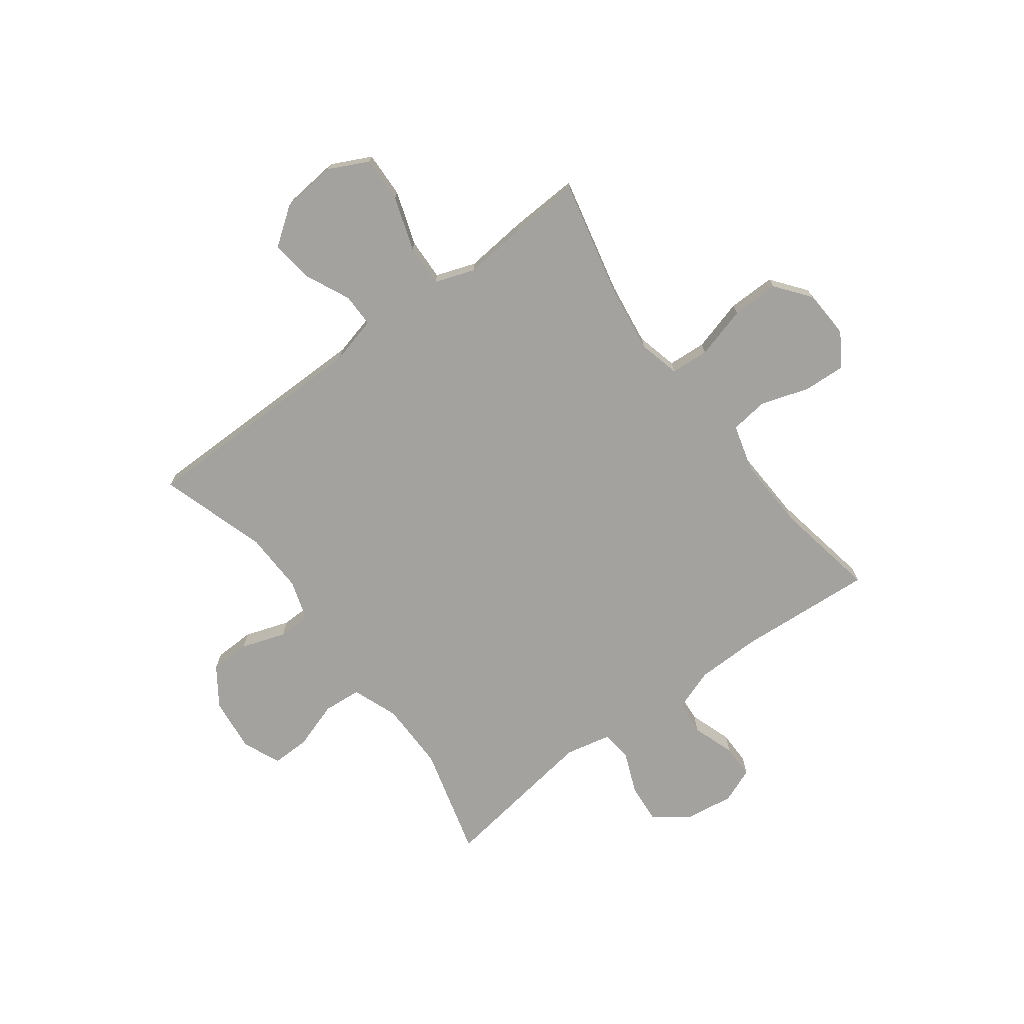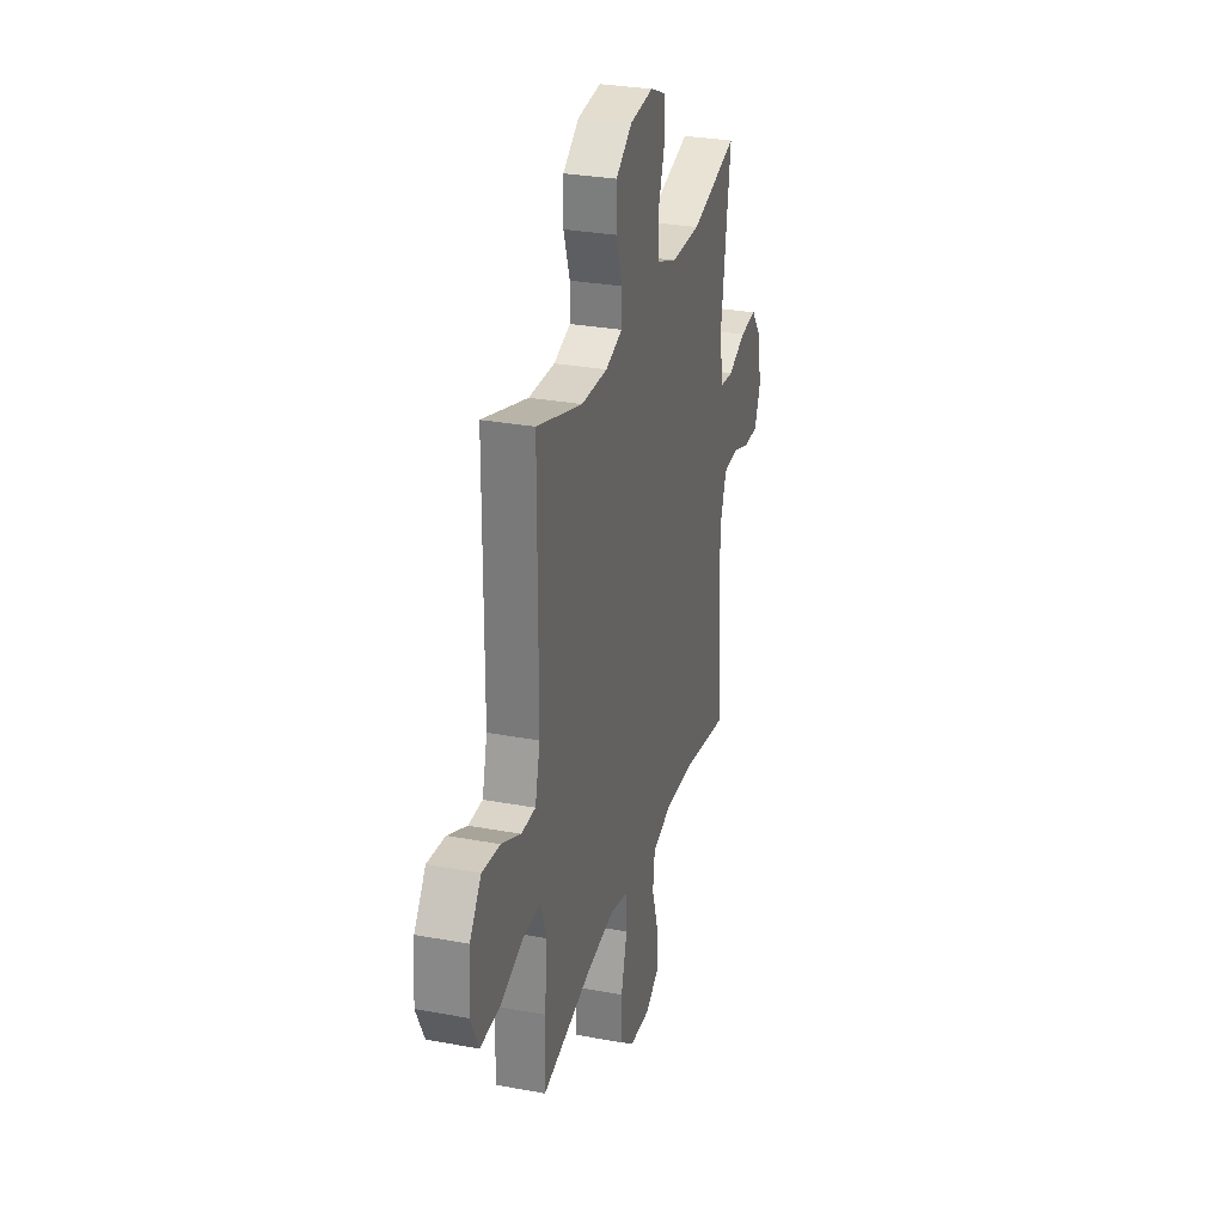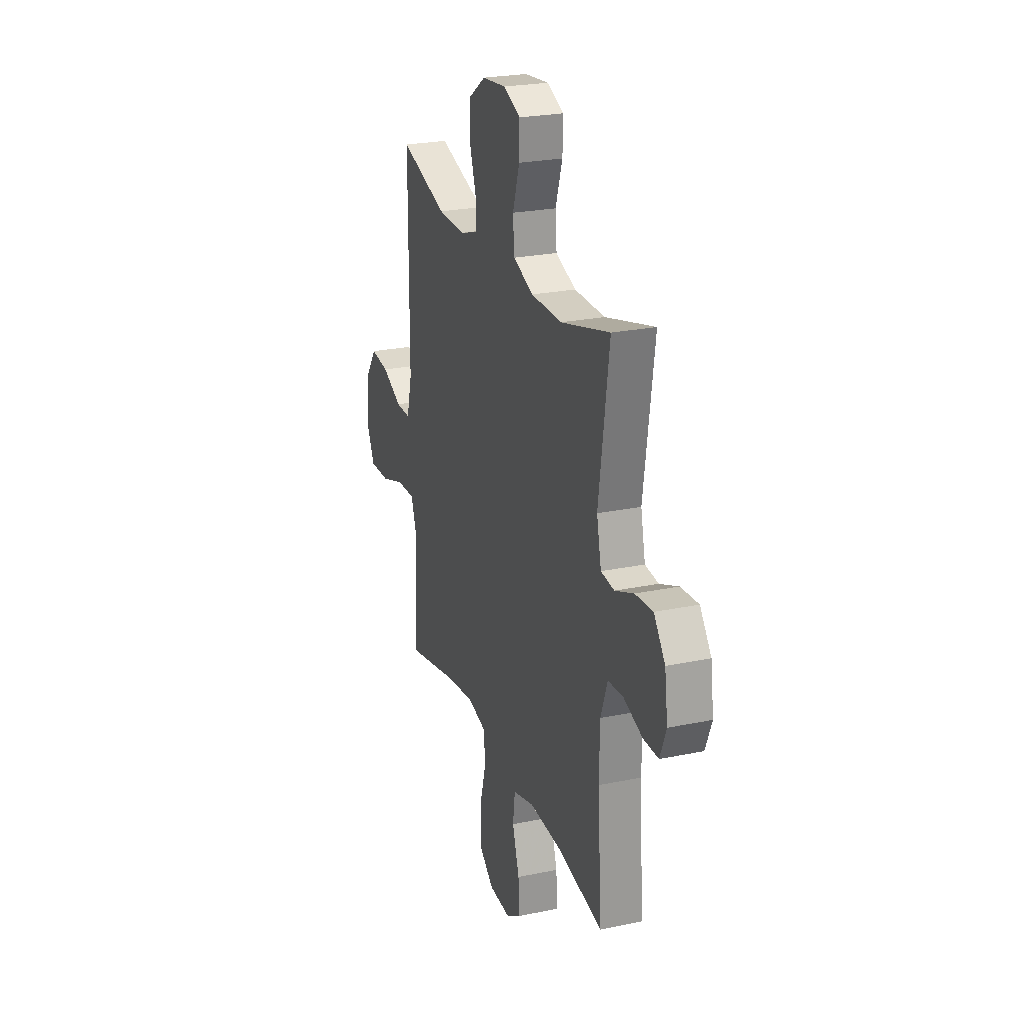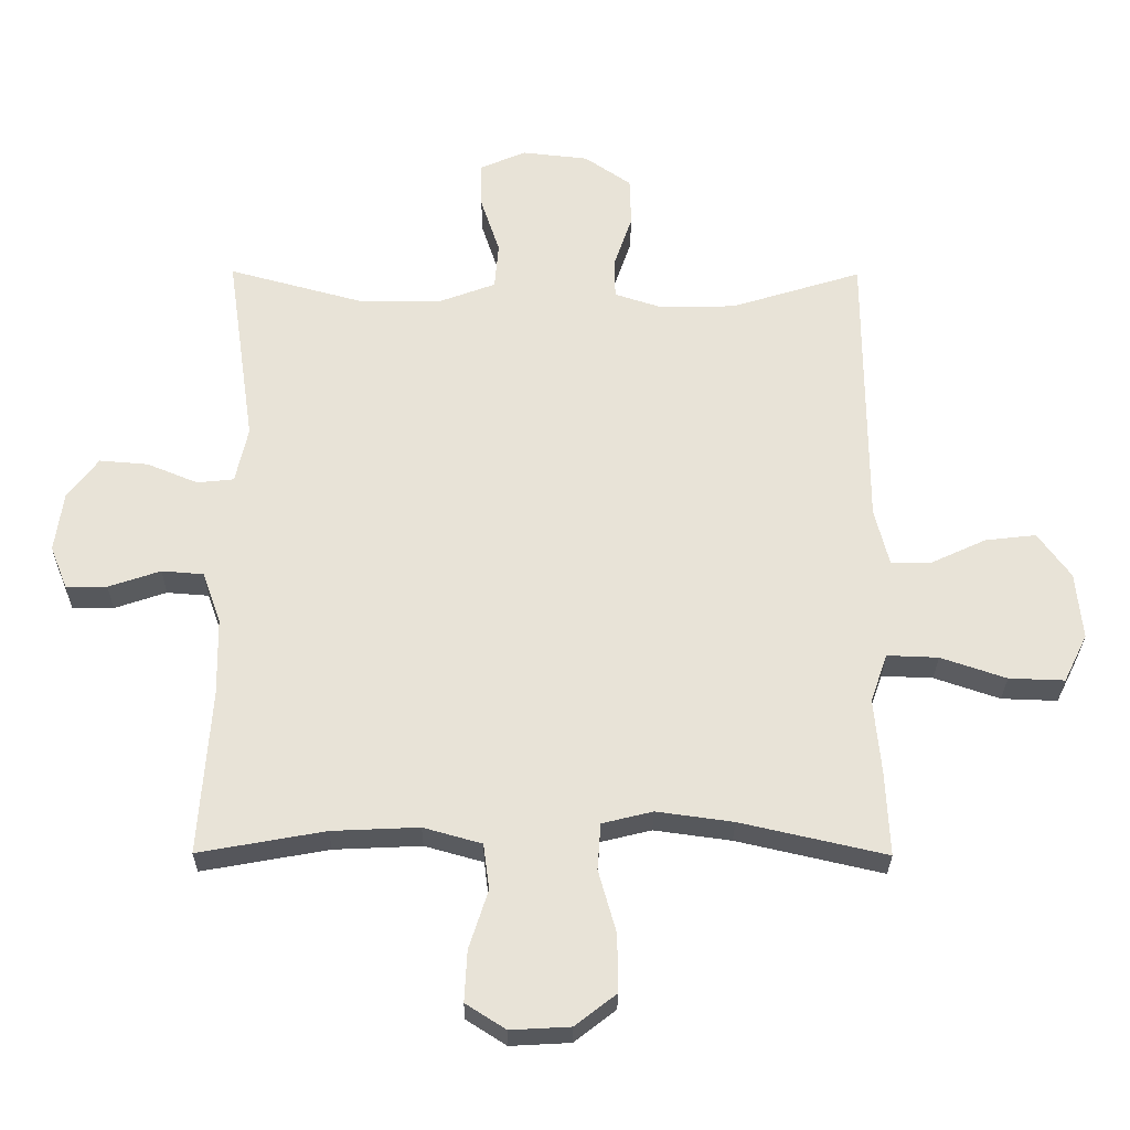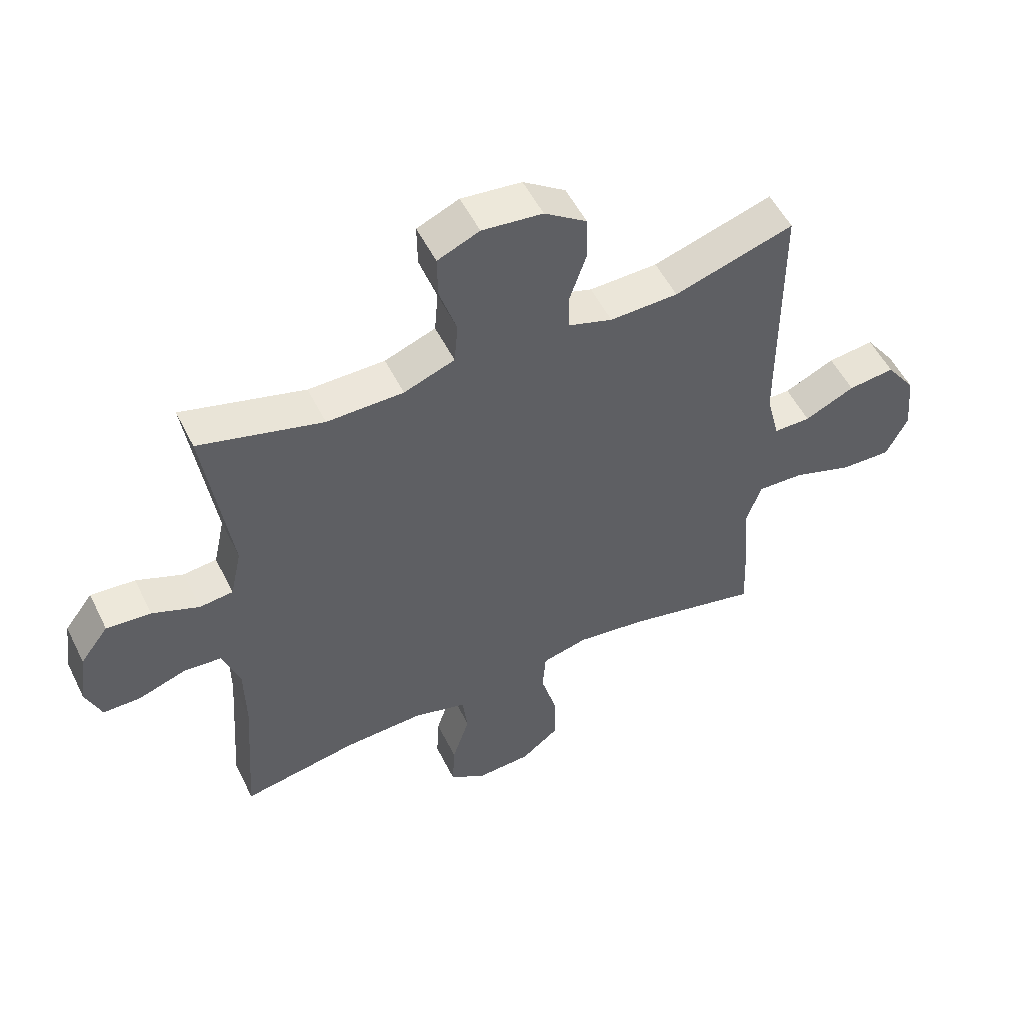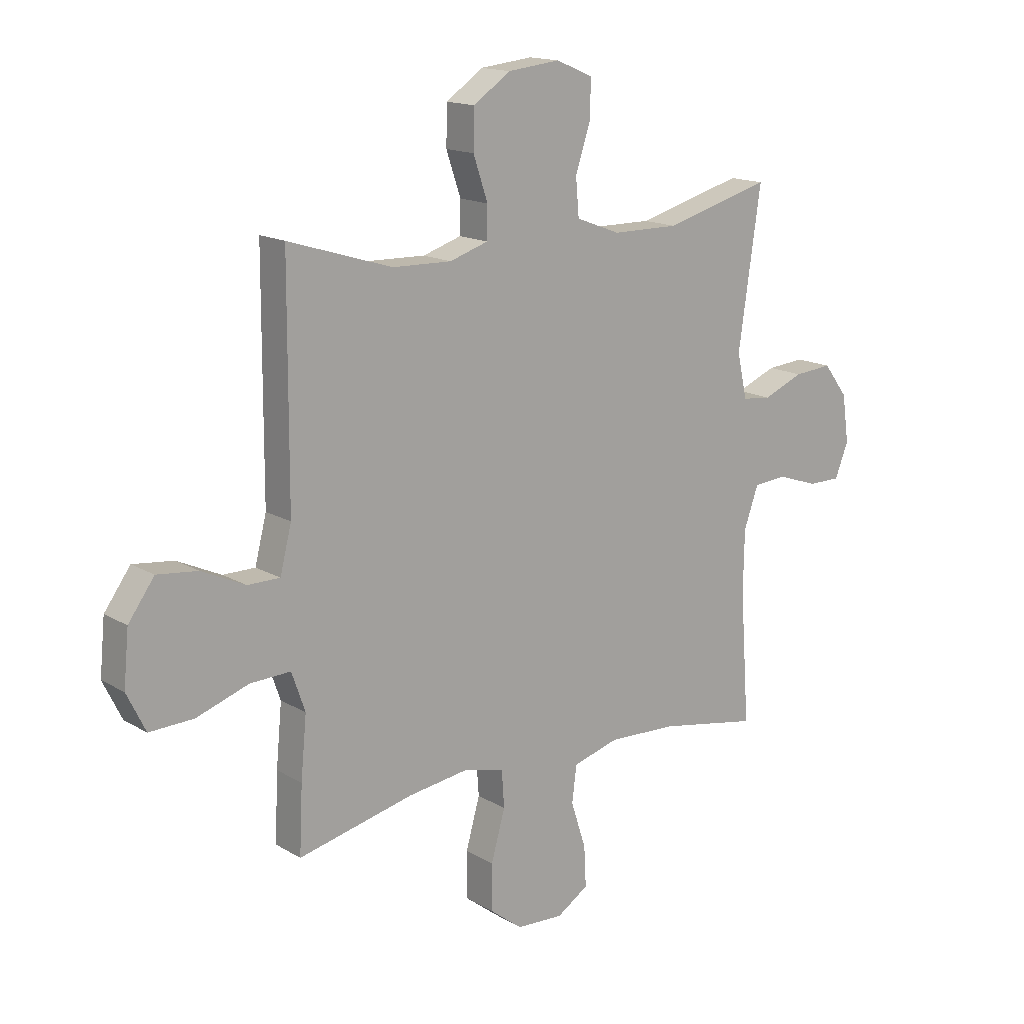
<metadata>
{"format":"obj","ext":"obj","renderer":"f3d","projection":"perspective","resolution":1024,"background":"white","views":[{"elev":-72.6,"azim":126.7,"up":"+Y"},{"elev":29.4,"azim":105.4,"up":"+Z"},{"elev":24.5,"azim":-108.9,"up":"+Z"},{"elev":-28.2,"azim":-0.5,"up":"+Z"},{"elev":53.1,"azim":-26.0,"up":"+Z"},{"elev":15.5,"azim":140.8,"up":"+Z"}]}
</metadata>
<code>
v -0.5 0.07 0.5
v -0.294 0.07 0.444
v -0.166 0.07 0.445
v -0.081 0.07 0.477
v -0.075 0.07 0.548
v -0.104 0.07 0.636
v -0.105 0.07 0.707
v -0.035 0.07 0.737
v 0.066 0.07 0.726
v 0.137 0.07 0.677
v 0.139 0.07 0.602
v 0.111 0.07 0.52
v 0.112 0.07 0.459
v 0.186 0.07 0.435
v 0.3 0.07 0.438
v 0.5 0.07 0.5
v 0.502 0.07 0.063
v 0.524 0.07 -0.024
v 0.586 0.07 -0.024
v 0.67 0.07 0.015
v 0.748 0.07 0.024
v 0.798 0.07 -0.045
v 0.808 0.07 -0.148
v 0.772 0.07 -0.221
v 0.687 0.07 -0.218
v 0.587 0.07 -0.184
v 0.509 0.07 -0.181
v 0.483 0.07 -0.255
v 0.494 0.07 -0.372
v 0.5 0.07 -0.5
v 0.277 0.07 -0.449
v 0.16 0.07 -0.433
v 0.083 0.07 -0.452
v 0.078 0.07 -0.523
v 0.105 0.07 -0.619
v 0.106 0.07 -0.707
v 0.043 0.07 -0.756
v -0.048 0.07 -0.761
v -0.109 0.07 -0.722
v -0.105 0.07 -0.644
v -0.076 0.07 -0.554
v -0.085 0.07 -0.484
v -0.174 0.07 -0.459
v -0.307 0.07 -0.465
v -0.5 0.07 -0.5
v -0.482 0.07 -0.247
v -0.484 0.07 -0.128
v -0.512 0.07 -0.049
v -0.576 0.07 -0.044
v -0.655 0.07 -0.071
v -0.718 0.07 -0.071
v -0.744 0.07 -0.006
v -0.731 0.07 0.086
v -0.684 0.07 0.148
v -0.61 0.07 0.142
v -0.532 0.07 0.11
v -0.476 0.07 0.116
v -0.457 0.07 0.202
v -0.5 0 0.5
v -0.294 0 0.444
v -0.166 0 0.445
v -0.081 0 0.477
v -0.075 0 0.548
v -0.104 0 0.636
v -0.105 0 0.707
v -0.035 0 0.737
v 0.066 0 0.726
v 0.137 0 0.677
v 0.139 0 0.602
v 0.111 0 0.52
v 0.112 0 0.459
v 0.186 0 0.435
v 0.3 0 0.438
v 0.5 0 0.5
v 0.502 0 0.063
v 0.524 0 -0.024
v 0.586 0 -0.024
v 0.67 0 0.015
v 0.748 0 0.024
v 0.798 0 -0.045
v 0.808 0 -0.148
v 0.772 0 -0.221
v 0.687 0 -0.218
v 0.587 0 -0.184
v 0.509 0 -0.181
v 0.483 0 -0.255
v 0.494 0 -0.372
v 0.5 0 -0.5
v 0.277 0 -0.449
v 0.16 0 -0.433
v 0.083 0 -0.452
v 0.078 0 -0.523
v 0.105 0 -0.619
v 0.106 0 -0.707
v 0.043 0 -0.756
v -0.048 0 -0.761
v -0.109 0 -0.722
v -0.105 0 -0.644
v -0.076 0 -0.554
v -0.085 0 -0.484
v -0.174 0 -0.459
v -0.307 0 -0.465
v -0.5 0 -0.5
v -0.482 0 -0.247
v -0.484 0 -0.128
v -0.512 0 -0.049
v -0.576 0 -0.044
v -0.655 0 -0.071
v -0.718 0 -0.071
v -0.744 0 -0.006
v -0.731 0 0.086
v -0.684 0 0.148
v -0.61 0 0.142
v -0.532 0 0.11
v -0.476 0 0.116
v -0.457 0 0.202
f 53 54 55 56
f 53 56 57
f 52 53 57
f 49 50 51 52
f 48 49 52 57
f 47 48 57 58
f 44 45 46
f 43 44 46 47
f 42 43 47 58
f 38 39 40 41
f 38 41 42
f 37 38 42
f 34 35 36 37
f 33 34 37 42
f 32 33 42 58
f 28 29 30 31
f 27 28 31 32
f 23 24 25 26
f 23 26 27
f 22 23 27
f 19 20 21 22
f 18 19 22 27
f 17 18 27 32
f 15 16 17 32
f 9 10 11 12
f 9 12 13
f 8 9 13
f 5 6 7 8
f 4 5 8 13
f 3 4 13 14
f 32 58 1 2
f 14 15 32
f 2 3 14 32
f 114 113 112 111
f 115 114 111
f 115 111 110
f 110 109 108 107
f 115 110 107 106
f 116 115 106 105
f 104 103 102
f 105 104 102 101
f 116 105 101 100
f 99 98 97 96
f 100 99 96
f 100 96 95
f 95 94 93 92
f 100 95 92 91
f 116 100 91 90
f 89 88 87 86
f 90 89 86 85
f 84 83 82 81
f 85 84 81
f 85 81 80
f 80 79 78 77
f 85 80 77 76
f 90 85 76 75
f 90 75 74 73
f 70 69 68 67
f 71 70 67
f 71 67 66
f 66 65 64 63
f 71 66 63 62
f 72 71 62 61
f 60 59 116 90
f 90 73 72
f 90 72 61 60
f 1 59 60 2
f 2 60 61 3
f 3 61 62 4
f 4 62 63 5
f 5 63 64 6
f 6 64 65 7
f 7 65 66 8
f 8 66 67 9
f 9 67 68 10
f 10 68 69 11
f 11 69 70 12
f 12 70 71 13
f 13 71 72 14
f 14 72 73 15
f 15 73 74 16
f 16 74 75 17
f 17 75 76 18
f 18 76 77 19
f 19 77 78 20
f 20 78 79 21
f 21 79 80 22
f 22 80 81 23
f 23 81 82 24
f 24 82 83 25
f 25 83 84 26
f 26 84 85 27
f 27 85 86 28
f 28 86 87 29
f 29 87 88 30
f 30 88 89 31
f 31 89 90 32
f 32 90 91 33
f 33 91 92 34
f 34 92 93 35
f 35 93 94 36
f 36 94 95 37
f 37 95 96 38
f 38 96 97 39
f 39 97 98 40
f 40 98 99 41
f 41 99 100 42
f 42 100 101 43
f 43 101 102 44
f 44 102 103 45
f 45 103 104 46
f 46 104 105 47
f 47 105 106 48
f 48 106 107 49
f 49 107 108 50
f 50 108 109 51
f 51 109 110 52
f 52 110 111 53
f 53 111 112 54
f 54 112 113 55
f 55 113 114 56
f 56 114 115 57
f 57 115 116 58
f 58 116 59 1

</code>
